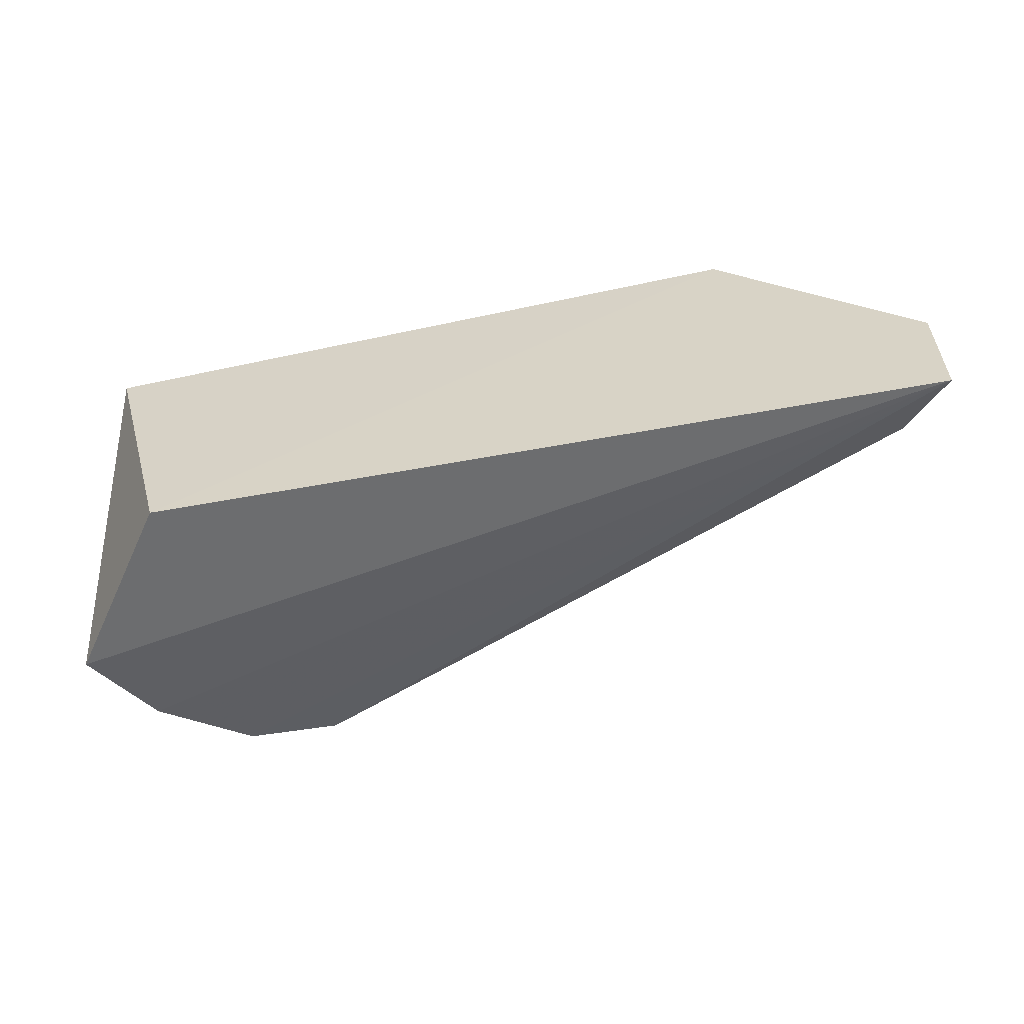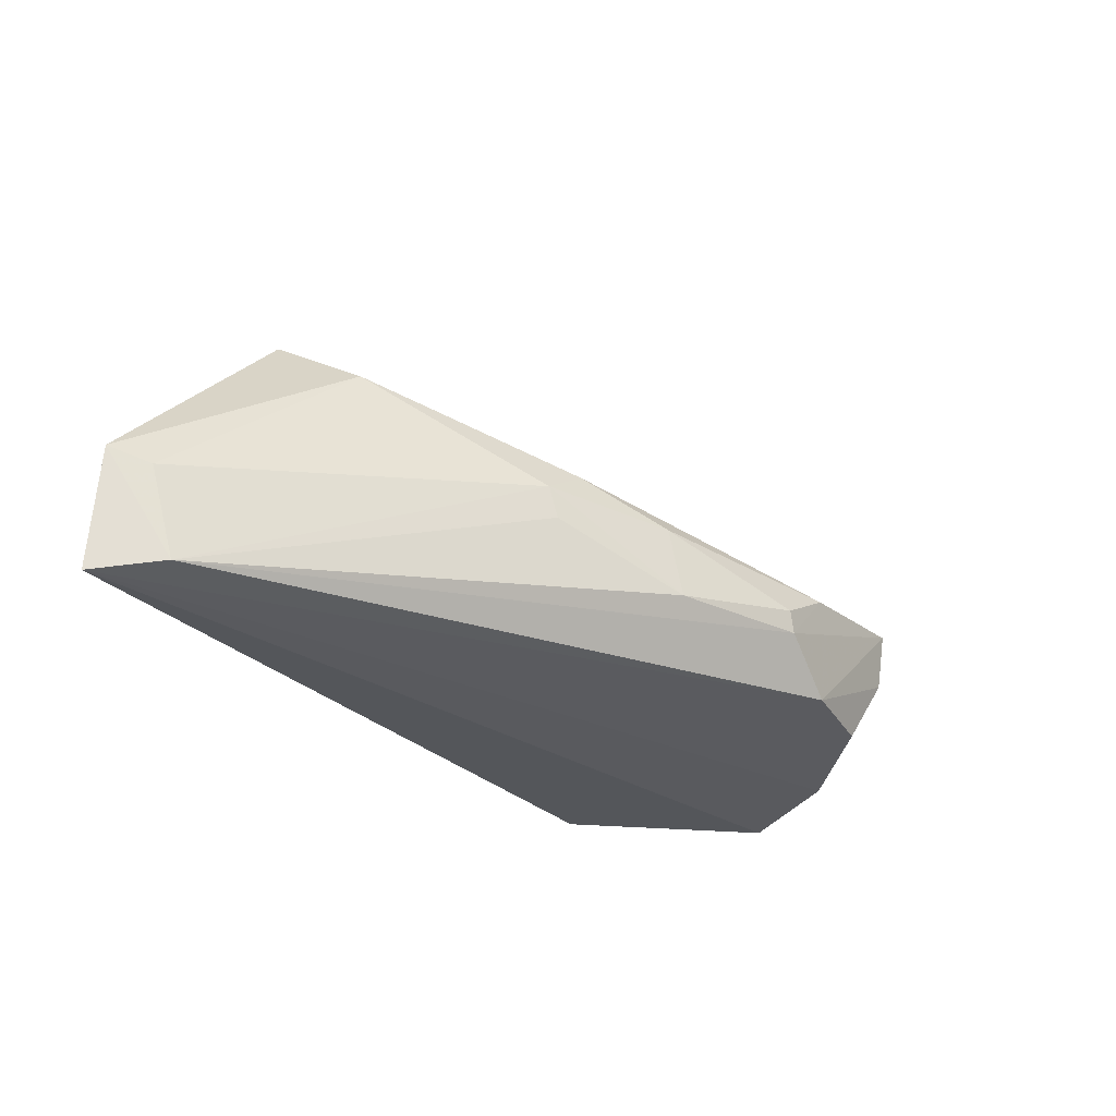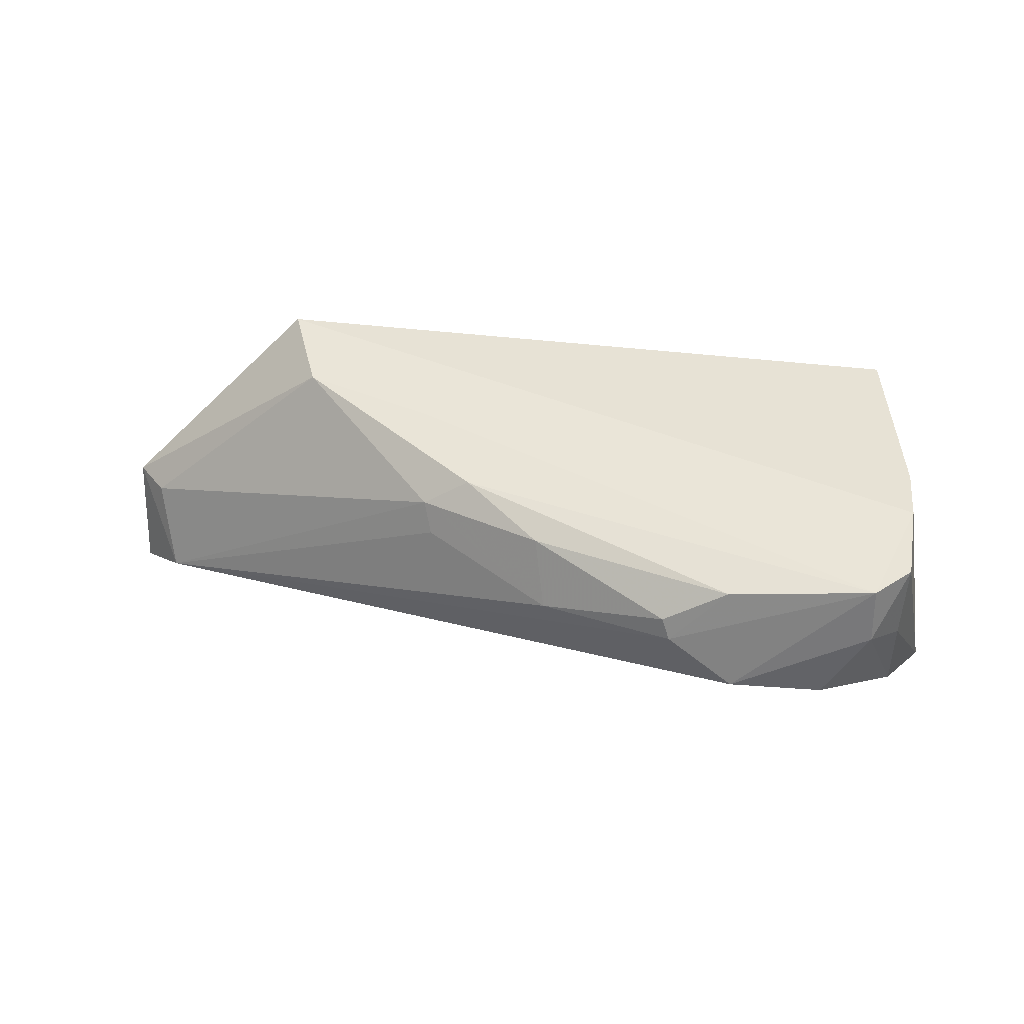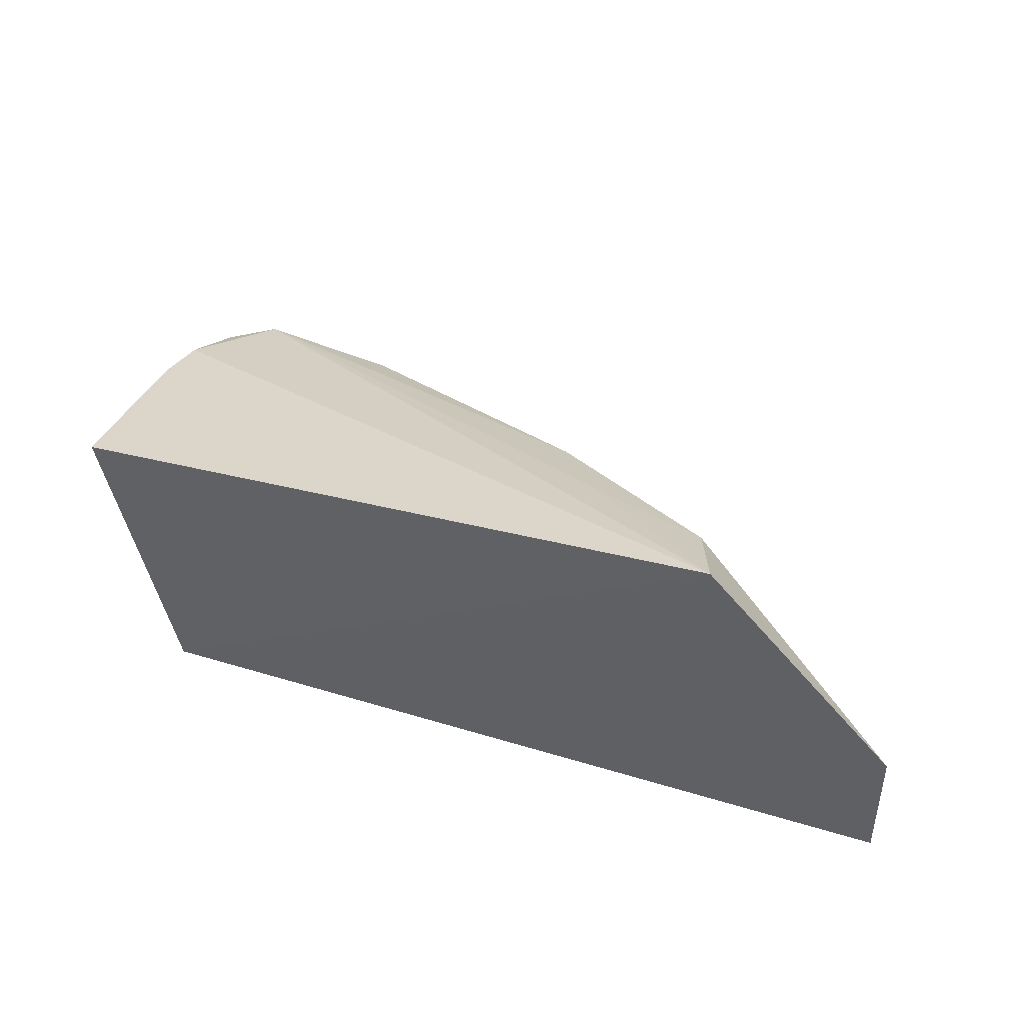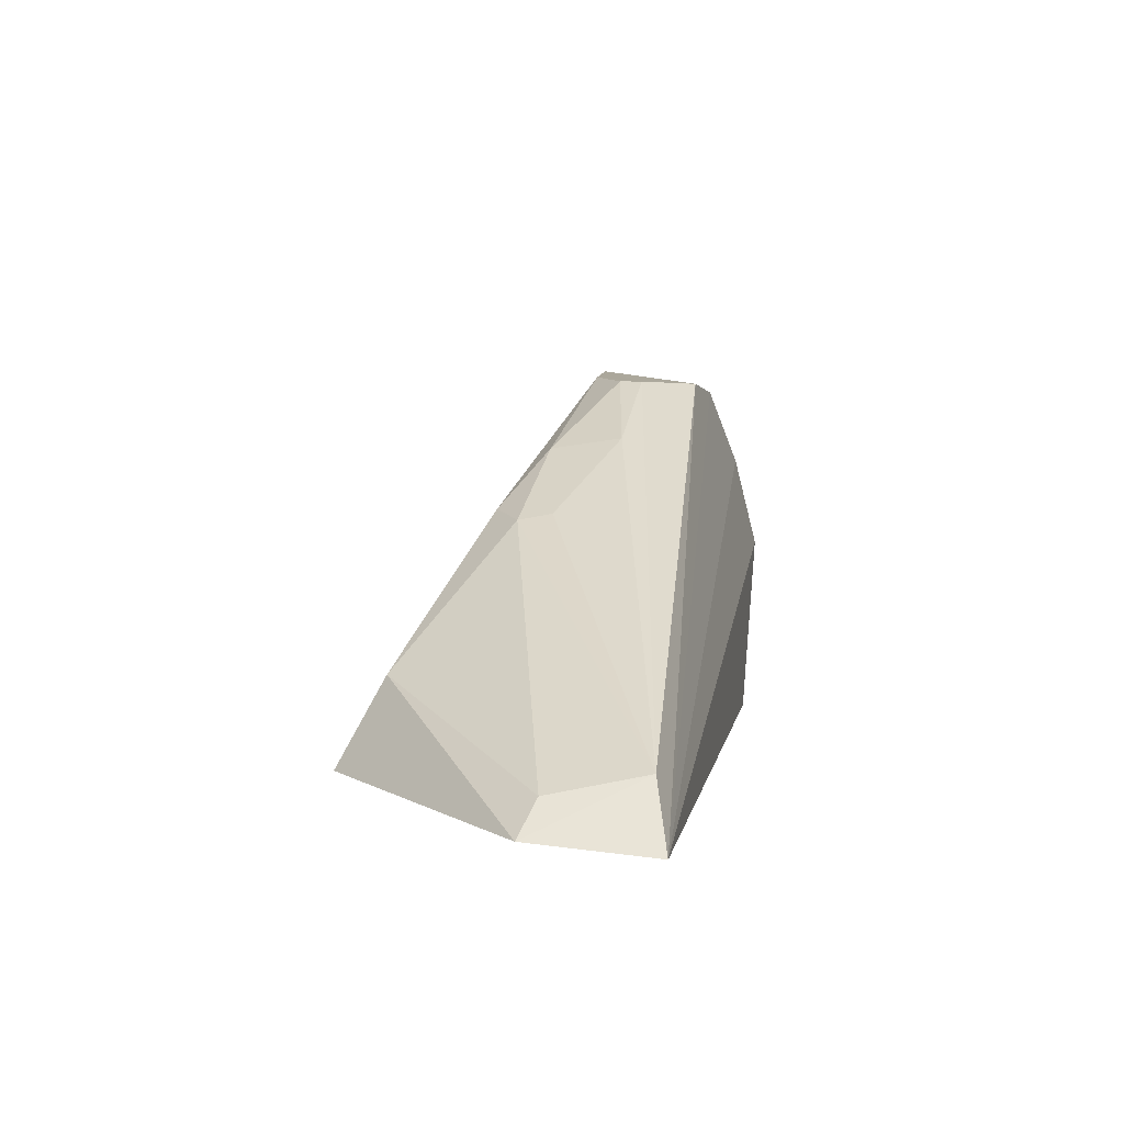
<metadata>
{"format":"obj","ext":"obj","renderer":"f3d","projection":"perspective","resolution":1024,"background":"white","views":[{"elev":-52.2,"azim":-170.5,"up":"+Y"},{"elev":-25.2,"azim":-59.5,"up":"+Y"},{"elev":23.2,"azim":2.0,"up":"+Y"},{"elev":46.0,"azim":-161.8,"up":"+Y"},{"elev":3.2,"azim":-81.7,"up":"+Z"}]}
</metadata>
<code>
v 0.02809 0.05273 0.1137
v 0.03363 0.04192 0.1009
v 0.03089 0.06 0.09101
v -0.02454 0.05062 0.08878
v 0.01927 0.04533 0.1125
v 0.02585 0.04233 0.08942
v -0.01174 0.06309 0.09001
v 0.03136 0.05539 0.1069
v 0.02525 0.04476 0.1121
v -0.02467 0.04304 0.08813
v 0.006281 0.0535 0.1081
v 0.03066 0.05315 0.1114
v 0.03165 0.05644 0.1031
v 0.02813 0.04911 0.1132
v 0.03059 0.04323 0.1071
v 0.01466 0.05005 0.1126
v 0.001577 0.05613 0.1043
v -0.02179 0.04392 0.09186
v 0.0304 0.04814 0.1099
v 0.01511 0.04862 0.1126
v 0.01882 0.05213 0.113
v -0.001715 0.05901 0.09885
v -0.01004 0.06041 0.0953
v -0.001433 0.05435 0.1038
v 0.006851 0.04901 0.1087
v -0.02275 0.04972 0.09076
v -0.001021 0.05227 0.1042
f 6 3 2
f 7 3 6
f 8 7 1
f 8 3 7
f 10 9 5
f 10 6 2
f 10 7 6
f 10 4 7
f 12 8 1
f 12 2 8
f 13 8 2
f 13 2 3
f 13 3 8
f 14 1 5
f 14 5 9
f 14 12 1
f 15 10 2
f 15 9 10
f 15 14 9
f 18 4 10
f 18 10 5
f 19 15 2
f 19 2 12
f 19 12 14
f 19 14 15
f 20 5 1
f 20 18 5
f 21 11 16
f 21 17 11
f 21 1 17
f 21 20 1
f 21 16 20
f 22 17 1
f 22 1 7
f 23 7 4
f 23 22 7
f 23 17 22
f 24 11 17
f 24 17 23
f 25 16 11
f 25 11 24
f 25 20 16
f 25 18 20
f 26 4 18
f 26 18 24
f 26 24 23
f 26 23 4
f 27 25 24
f 27 24 18
f 27 18 25

</code>
